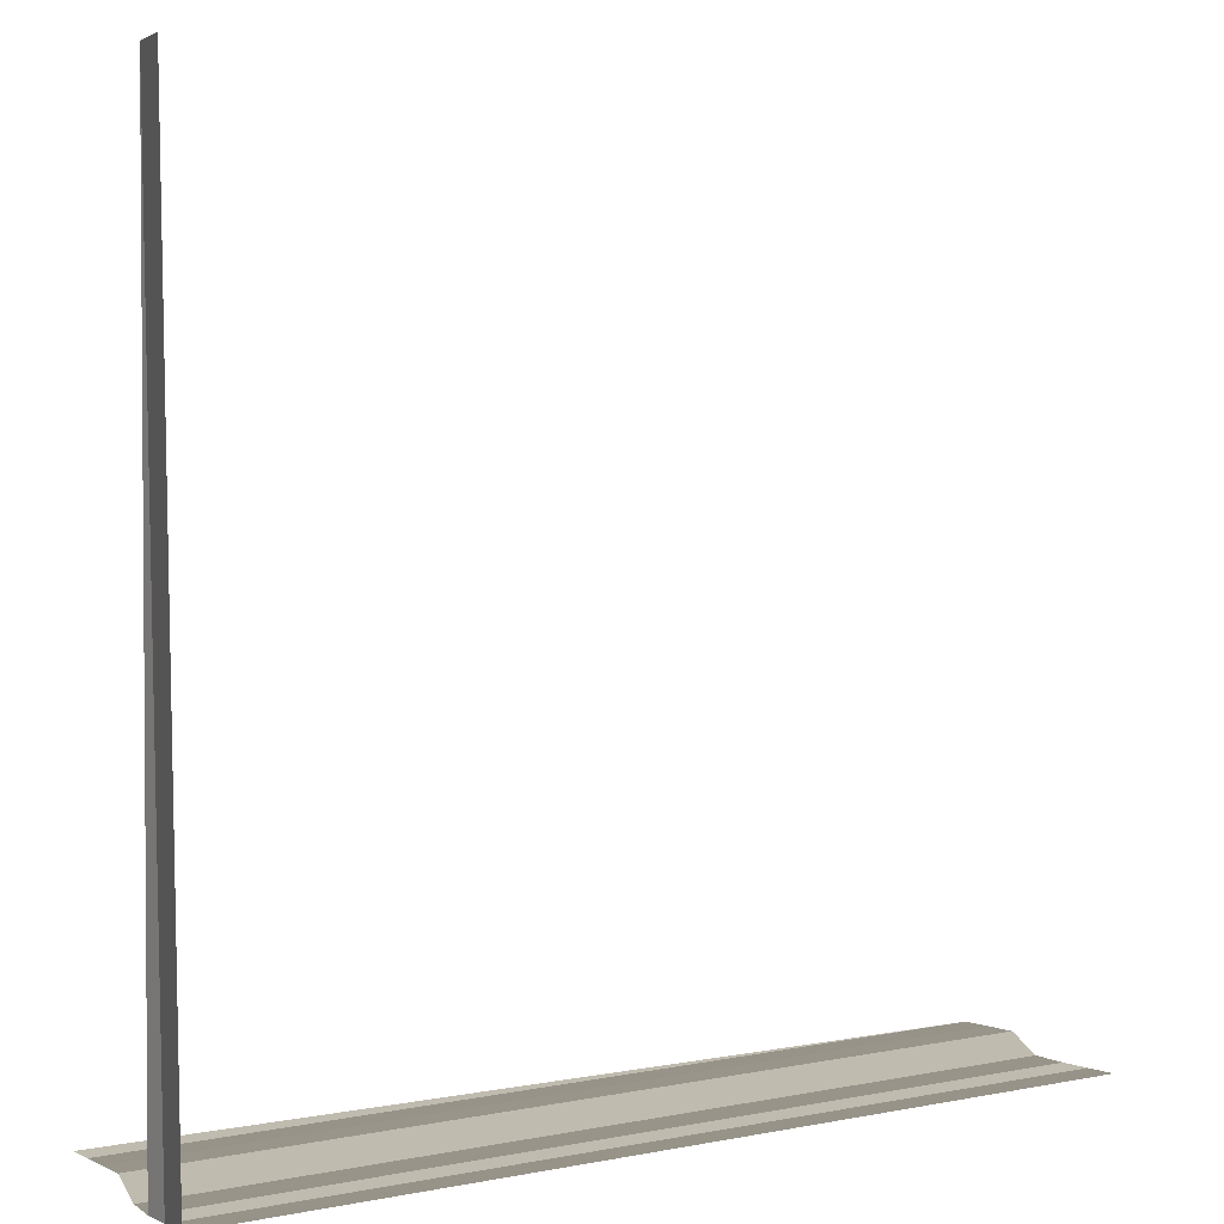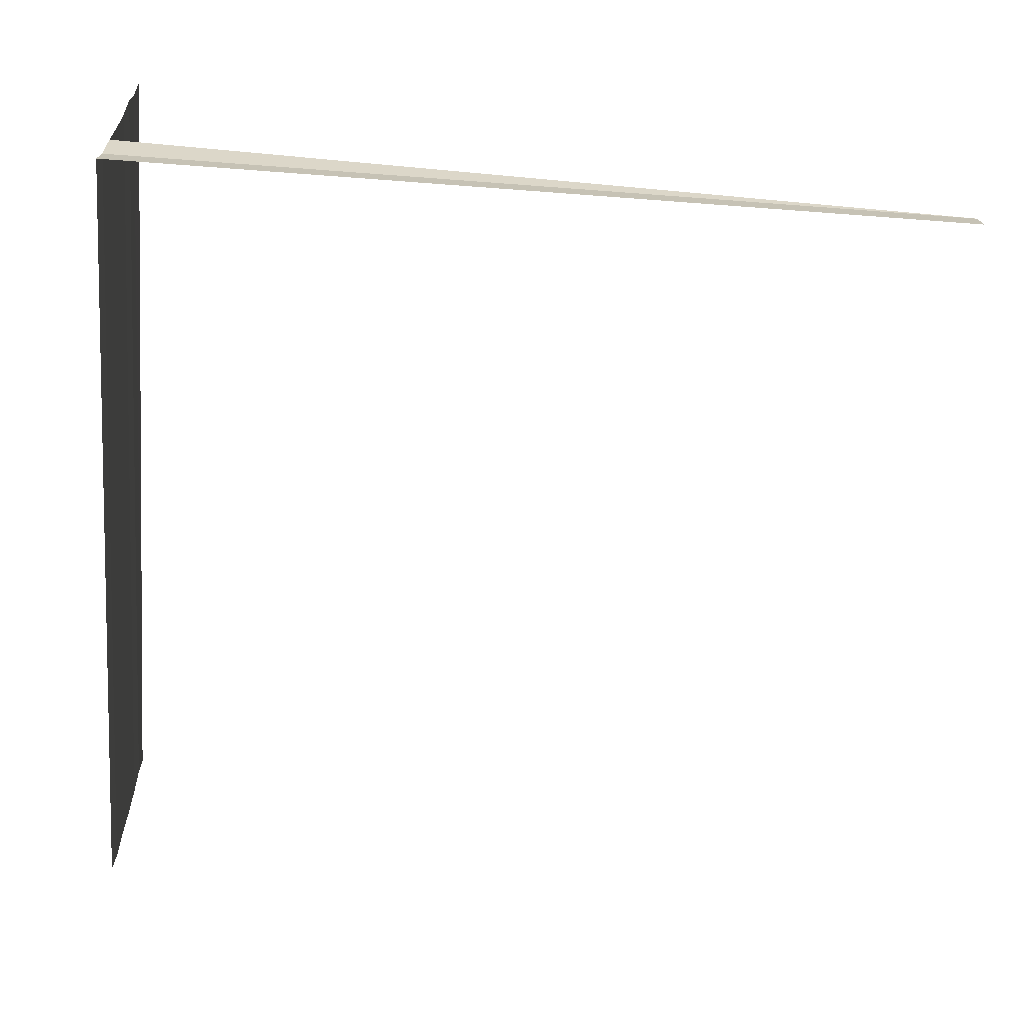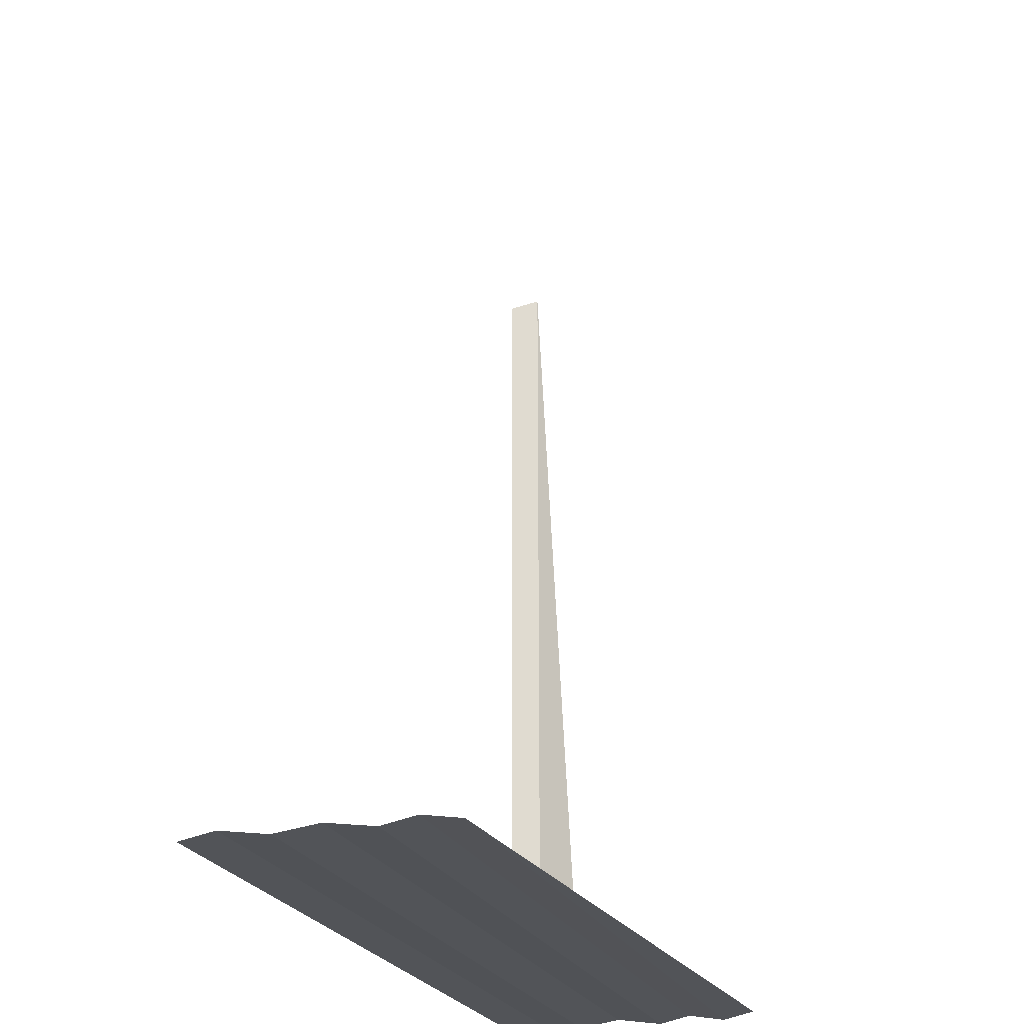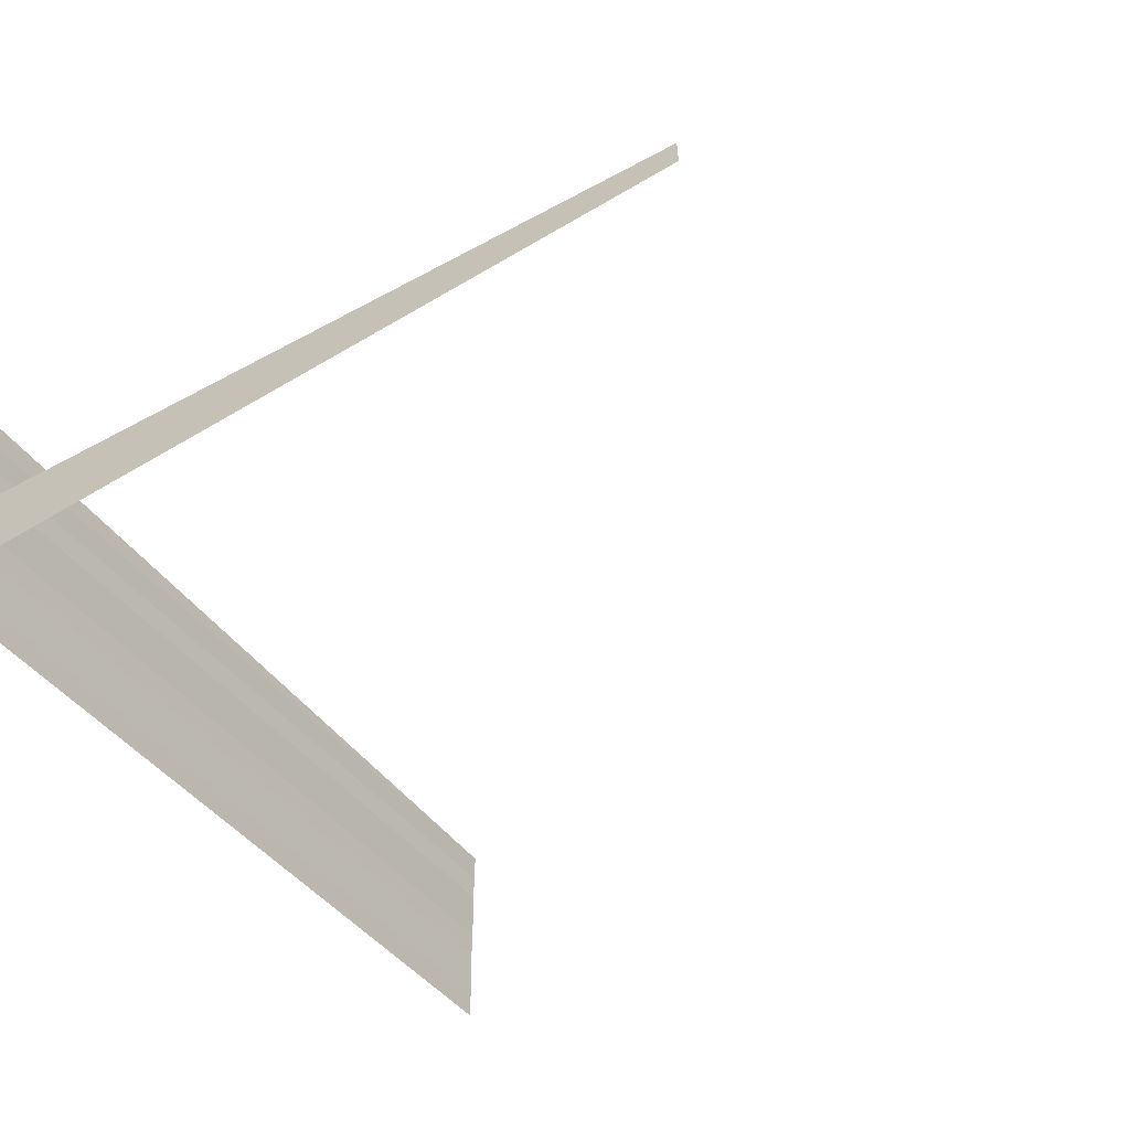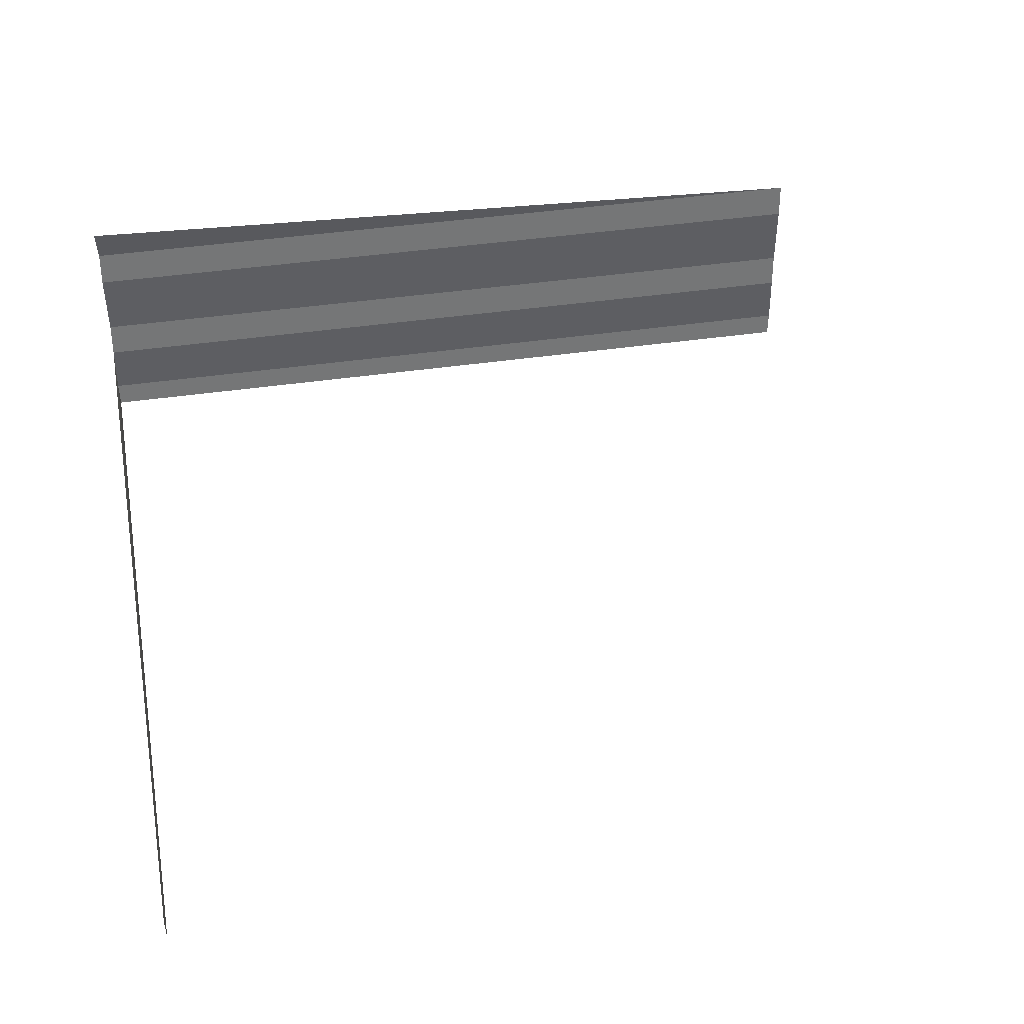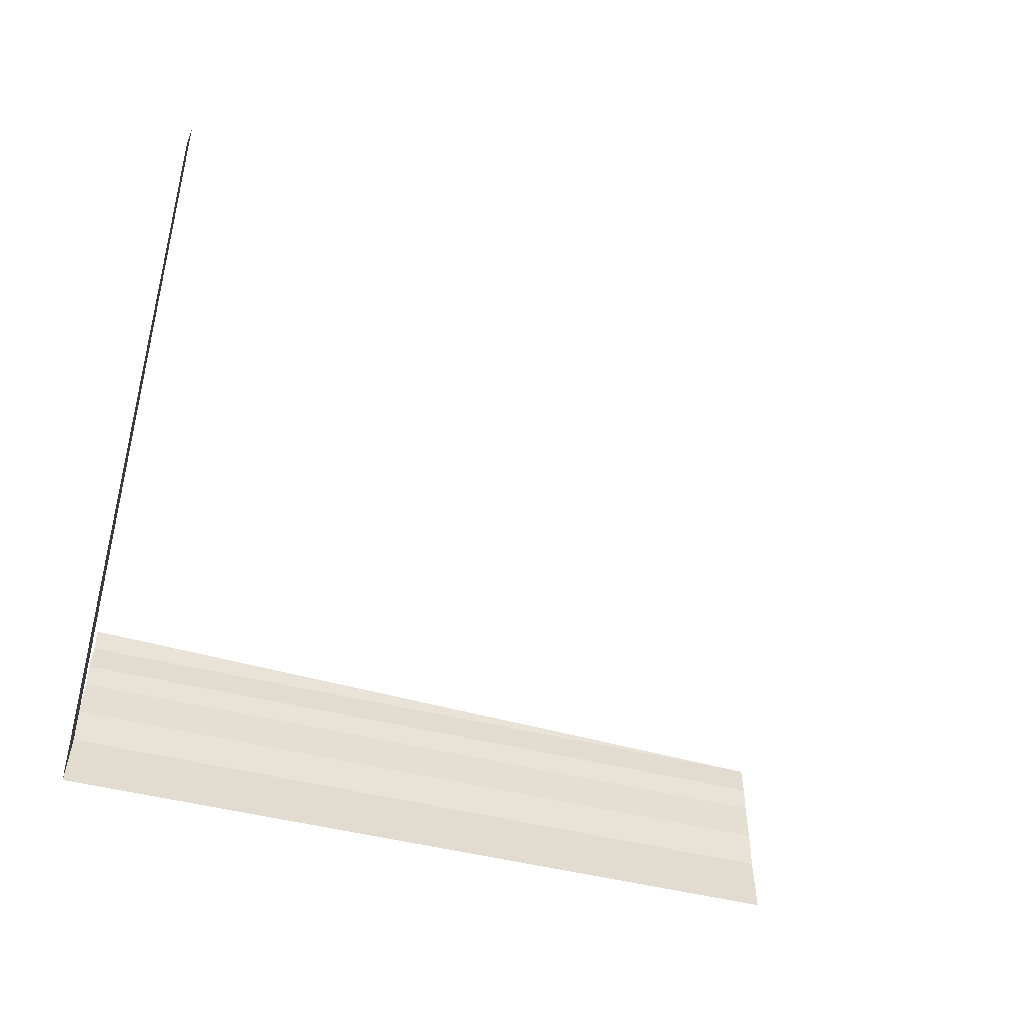
<metadata>
{"format":"obj","ext":"obj","renderer":"f3d","projection":"perspective","resolution":1024,"background":"white","views":[{"elev":7.8,"azim":151.9,"up":"+Y"},{"elev":-62.0,"azim":85.9,"up":"+Z"},{"elev":-21.9,"azim":-72.8,"up":"+Y"},{"elev":-44.4,"azim":125.2,"up":"+Z"},{"elev":42.3,"azim":168.9,"up":"+Z"},{"elev":-52.1,"azim":165.5,"up":"+Z"}]}
</metadata>
<code>
o 6090
v 2167 1879 15.93
v 2167 1879 15.93
v 2167 1879 15.93
v 2167 1879 15.93
v 2167 1879 15.93
v 2167 1879 15.93
v 2167 1879 15.93
v 2167 1879 15.93
v 2167 1879 15.93
v 2167 1879 15.93
v 2167 1879 15.93
v 2167 1879 15.93
v 2167 1879 15.93
v 2167 1879 15.93
v 2167 1879 15.93
v 2167 1879 15.93
v 2167 1879 15.93
v 2167 1879 15.93
v 2167 1879 15.93
v 2167 1879 15.93
v 2167 1879 15.93
v 2167 1879 15.93
v 2167 1879 15.93
v 2167 1879 15.93
v 2167 1879 15.93
v 2167 1879 15.93
v 2167 1879 15.93
v 2167 1879 15.93
v 2167 1879 15.93
v 2167 1879 15.93
v 2167 1879 15.94
v 2167 1879 15.93
v 2167 1879 15.94
v 2167 1879 15.93
v 2167 1879 15.93
v 2167 1879 15.94
v 2167 1879 15.93
v 2167 1879 15.94
v 2167 1879 15.94
v 2167 1879 15.94
v 2167 1879 15.94
v 2167 1879 15.94
v 2167 1879 15.94
v 2167 1879 15.94
v 2167 1879 15.94
v 2167 1879 15.94
v 2167 1879 15.94
v 2167 1879 15.94
v 2167 1879 15.94
v 2167 1879 15.94
v 2167 1879 15.94
v 2167 1879 15.94
v 2167 1879 15.94
v 2167 1879 15.94
v 2167 1879 15.94
v 2167 1879 15.94
v 2167 1879 15.94
v 2167 1879 15.94
v 2167 1879 15.94
v 2167 1879 15.94
v 2167 1879 15.94
v 2167 1879 15.94
v 2167 1879 15.94
v 2167 1879 15.94
v 2167 1879 15.94
v 2167 1879 15.94
v 2167 1879 15.94
v 2167 1879 15.94
v 2167 1879 15.94
f 1 2 3
f 4 2 5
f 3 6 7
f 5 6 7
f 8 9 10
f 8 11 10
f 10 12 13
f 10 14 15
f 16 17 18
f 19 20 18
f 21 22 18
f 23 24 21
f 19 25 26
f 26 27 28
f 29 30 31
f 31 32 33
f 34 35 36
f 36 37 38
f 39 40 41
f 41 42 43
f 44 45 46
f 46 47 48
f 49 50 51
f 51 52 53
f 54 55 56
f 56 57 58
f 59 60 61
f 62 60 61
f 63 64 61
f 62 65 66
f 67 60 68
f 67 69 66

</code>
